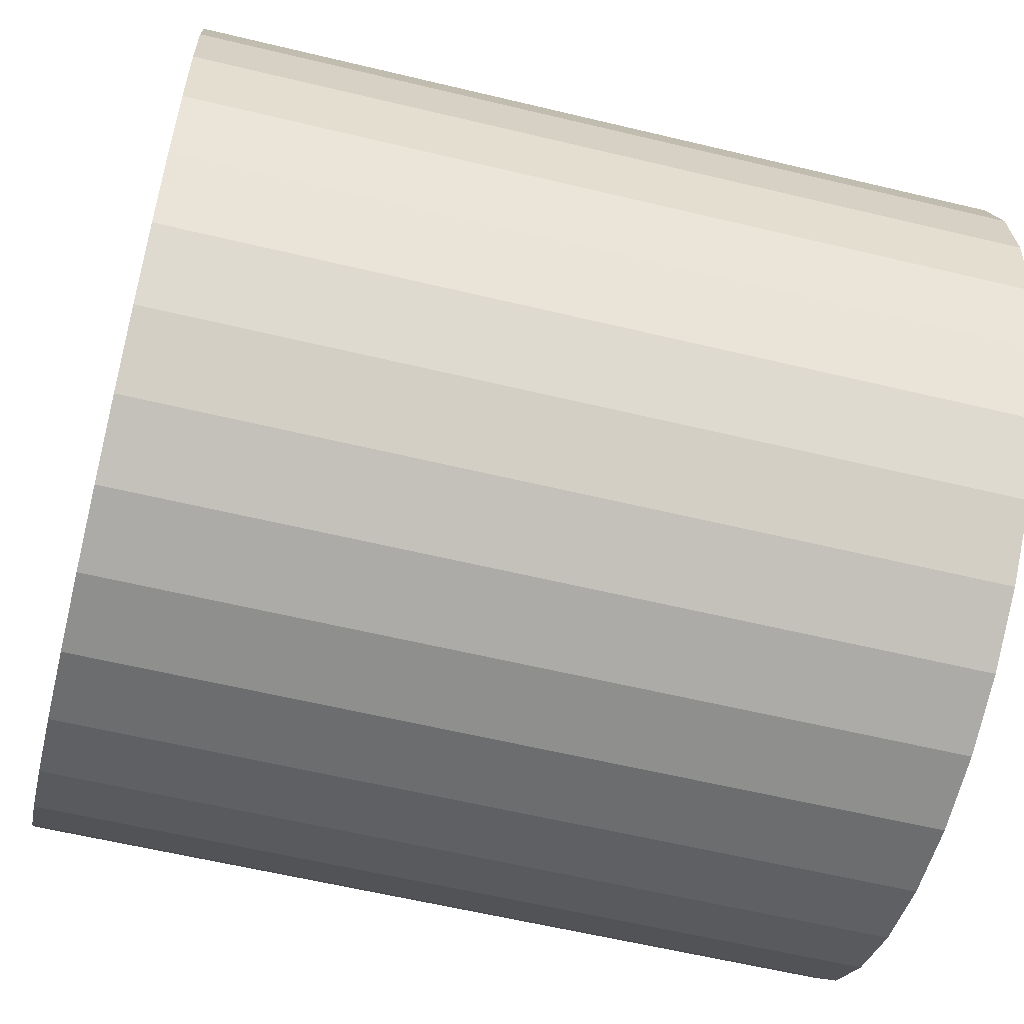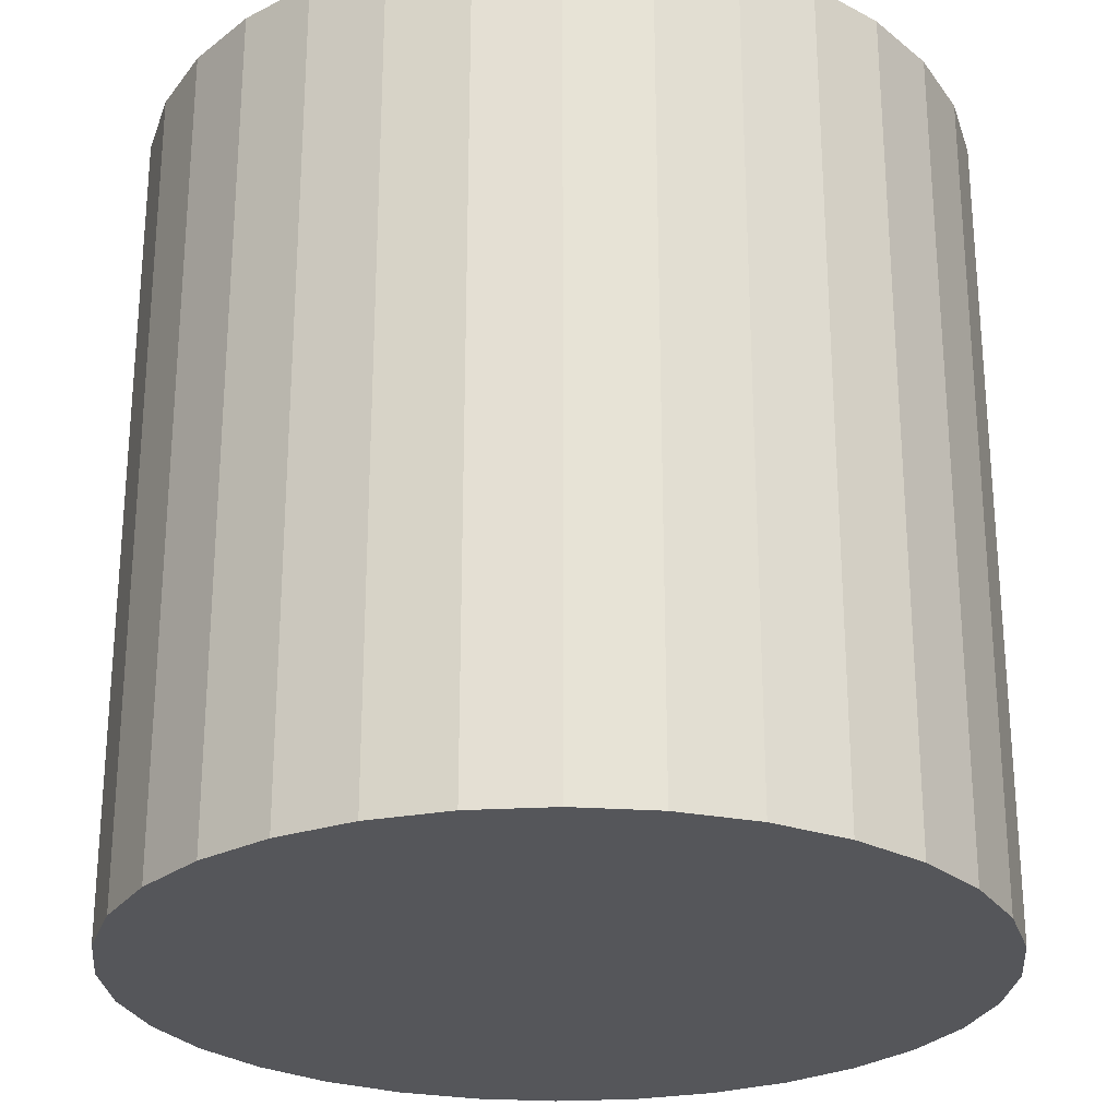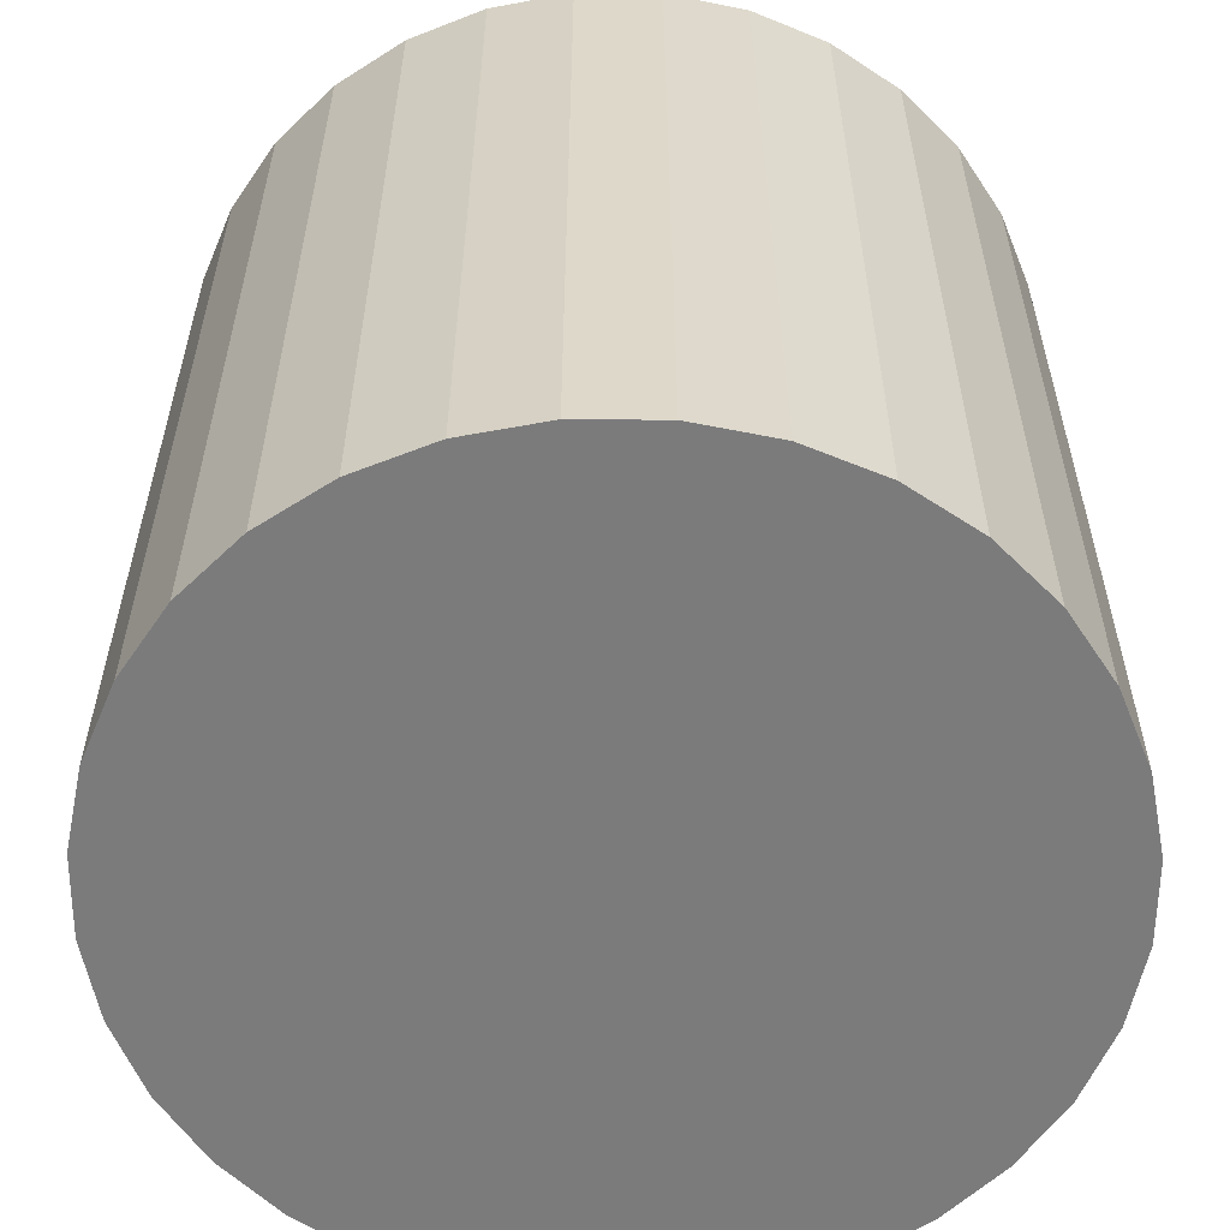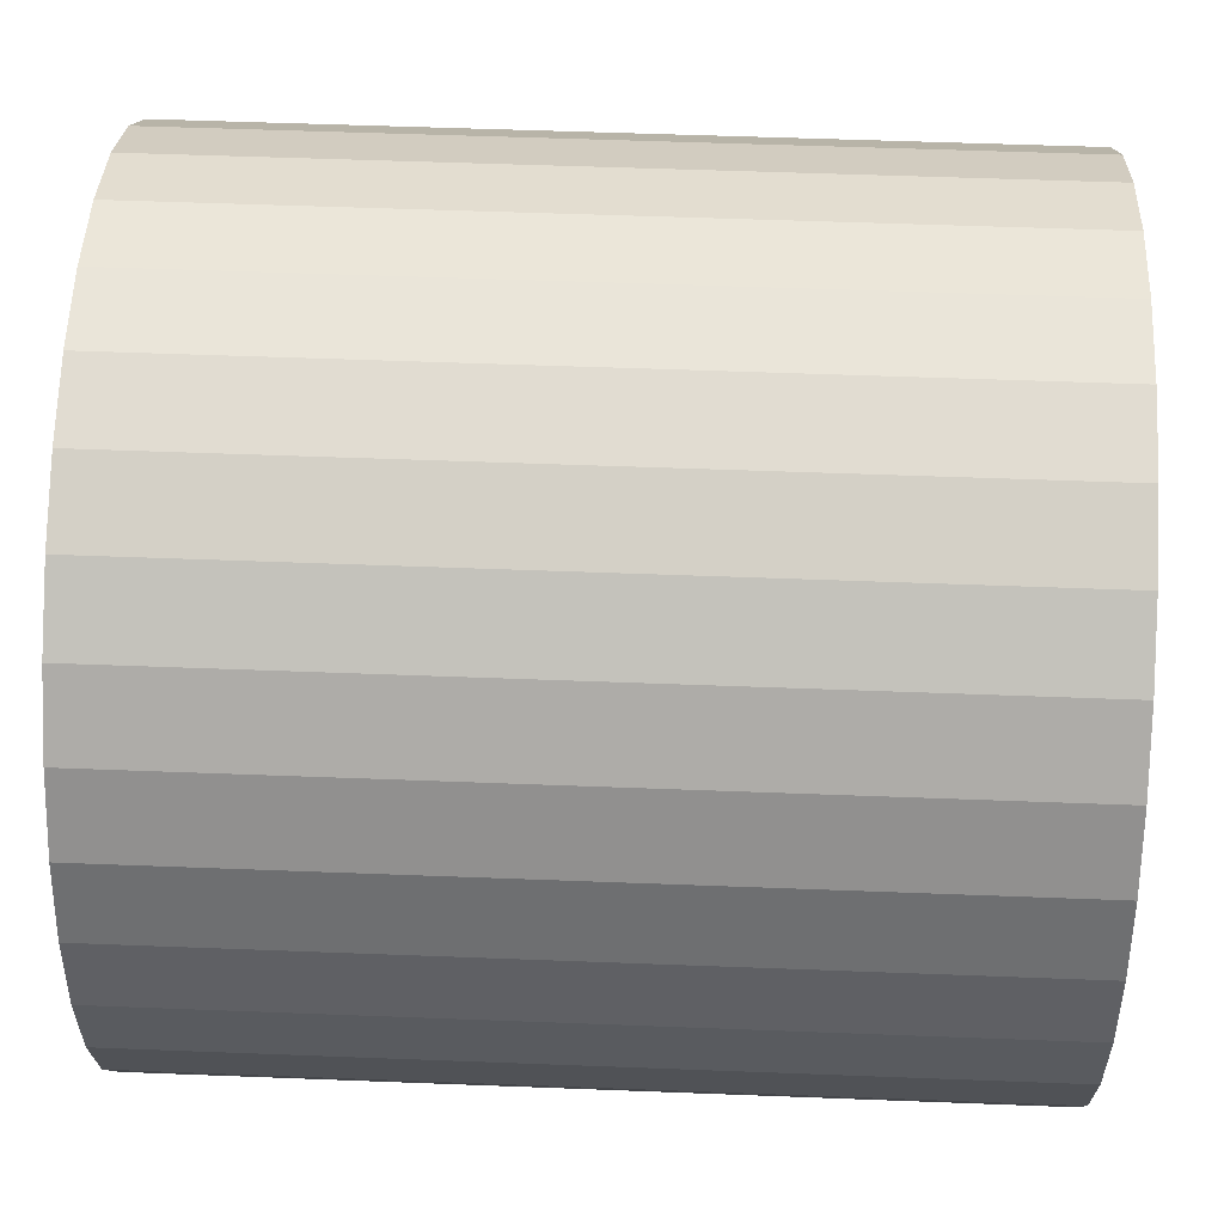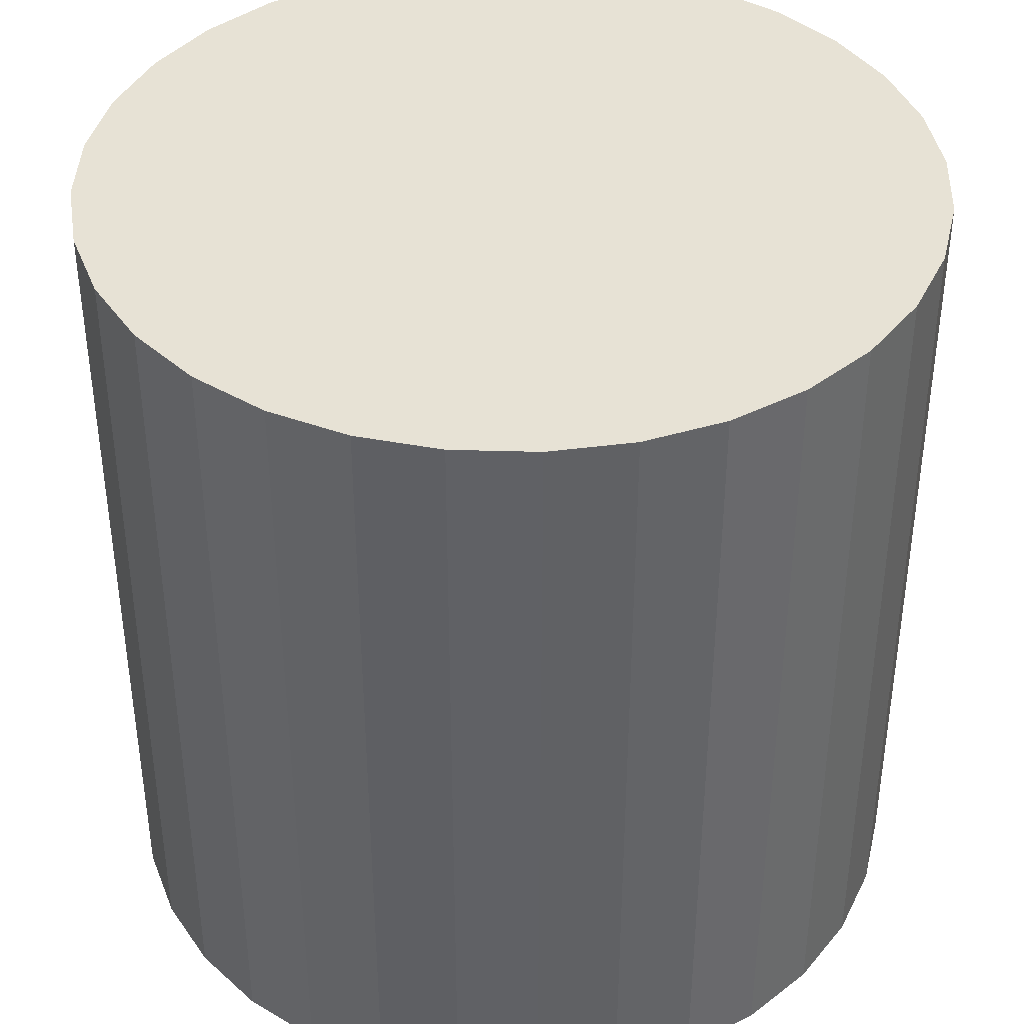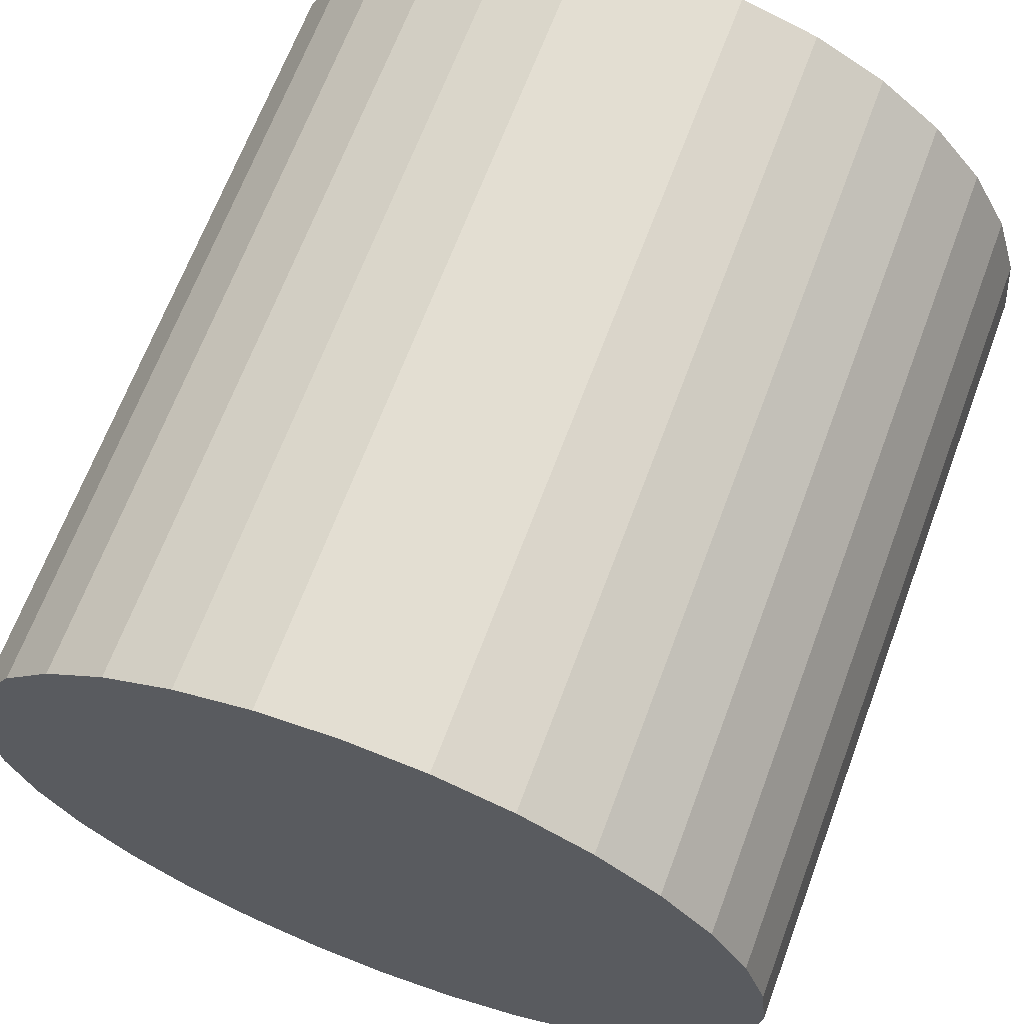
<metadata>
{"format":"obj","ext":"obj","renderer":"f3d","projection":"perspective","resolution":1024,"background":"white","views":[{"elev":-59.5,"azim":-103.9,"up":"+Z"},{"elev":-26.1,"azim":168.3,"up":"+Y"},{"elev":-58.5,"azim":-174.8,"up":"+Y"},{"elev":52.2,"azim":-87.6,"up":"+Z"},{"elev":40.2,"azim":-71.1,"up":"+Y"},{"elev":66.6,"azim":20.5,"up":"+Z"}]}
</metadata>
<code>
o Cylinder
v 0 -1 -1
v 0 1 -1
v 0.1951 -1 -0.9808
v 0.1951 1 -0.9808
v 0.3827 -1 -0.9239
v 0.3827 1 -0.9239
v 0.5556 -1 -0.8315
v 0.5556 1 -0.8315
v 0.7071 -1 -0.7071
v 0.7071 1 -0.7071
v 0.8315 -1 -0.5556
v 0.8315 1 -0.5556
v 0.9239 -1 -0.3827
v 0.9239 1 -0.3827
v 0.9808 -1 -0.1951
v 0.9808 1 -0.1951
v 1 -1 0
v 1 1 0
v 0.9808 -1 0.1951
v 0.9808 1 0.1951
v 0.9239 -1 0.3827
v 0.9239 1 0.3827
v 0.8315 -1 0.5556
v 0.8315 1 0.5556
v 0.7071 -1 0.7071
v 0.7071 1 0.7071
v 0.5556 -1 0.8315
v 0.5556 1 0.8315
v 0.3827 -1 0.9239
v 0.3827 1 0.9239
v 0.1951 -1 0.9808
v 0.1951 1 0.9808
v -0 -1 1
v -0 1 1
v -0.1951 -1 0.9808
v -0.1951 1 0.9808
v -0.3827 -1 0.9239
v -0.3827 1 0.9239
v -0.5556 -1 0.8315
v -0.5556 1 0.8315
v -0.7071 -1 0.7071
v -0.7071 1 0.7071
v -0.8315 -1 0.5556
v -0.8315 1 0.5556
v -0.9239 -1 0.3827
v -0.9239 1 0.3827
v -0.9808 -1 0.1951
v -0.9808 1 0.1951
v -1 -1 -0
v -1 1 -0
v -0.9808 -1 -0.1951
v -0.9808 1 -0.1951
v -0.9239 -1 -0.3827
v -0.9239 1 -0.3827
v -0.8315 -1 -0.5556
v -0.8315 1 -0.5556
v -0.7071 -1 -0.7071
v -0.7071 1 -0.7071
v -0.5556 -1 -0.8315
v -0.5556 1 -0.8315
v -0.3827 -1 -0.9239
v -0.3827 1 -0.9239
v -0.1951 -1 -0.9808
v -0.1951 1 -0.9808
v 0.09755 0 -0.9904
v 0.2889 0 -0.9523
v 0.4691 0 -0.8777
v 0.6313 0 -0.7693
v 0.7693 0 -0.6313
v 0.8777 0 -0.4691
v 0.9523 0 -0.2889
v 0.9904 0 -0.09755
v 0.9904 0 0.09755
v 0.9523 0 0.2889
v 0.8777 0 0.4691
v 0.7693 0 0.6313
v 0.6313 0 0.7693
v 0.4691 0 0.8777
v 0.2889 0 0.9523
v 0.09755 0 0.9904
v -0.09755 0 0.9904
v -0.2889 0 0.9523
v -0.4691 0 0.8777
v -0.6313 0 0.7693
v -0.7693 0 0.6313
v -0.8777 0 0.4691
v -0.9523 0 0.2889
v -0.9904 0 0.09755
v -0.9904 0 -0.09755
v -0.9523 0 -0.2889
v -0.8777 0 -0.4691
v -0.7693 0 -0.6313
v -0.6313 0 -0.7693
v -0.4691 0 -0.8777
v -0 1 0
v -0.2889 0 -0.9523
v -0.09755 0 -0.9904
v -0 -1 0
f 3 4 66
f 5 6 67
f 7 8 68
f 9 10 69
f 11 12 70
f 13 14 71
f 15 16 72
f 17 18 73
f 19 20 74
f 21 22 75
f 23 24 76
f 25 26 77
f 27 28 78
f 29 30 79
f 31 32 80
f 33 34 81
f 35 36 82
f 37 38 83
f 39 40 84
f 41 42 85
f 43 44 86
f 45 46 87
f 47 48 88
f 49 50 89
f 51 52 90
f 53 54 91
f 55 56 92
f 57 58 93
f 59 60 94
f 4 2 95
f 61 62 96
f 63 64 97
f 1 3 98
f 1 2 65
f 2 4 65
f 4 3 65
f 3 1 65
f 4 6 66
f 6 5 66
f 5 3 66
f 6 8 67
f 8 7 67
f 7 5 67
f 8 10 68
f 10 9 68
f 9 7 68
f 10 12 69
f 12 11 69
f 11 9 69
f 12 14 70
f 14 13 70
f 13 11 70
f 14 16 71
f 16 15 71
f 15 13 71
f 16 18 72
f 18 17 72
f 17 15 72
f 18 20 73
f 20 19 73
f 19 17 73
f 20 22 74
f 22 21 74
f 21 19 74
f 22 24 75
f 24 23 75
f 23 21 75
f 24 26 76
f 26 25 76
f 25 23 76
f 26 28 77
f 28 27 77
f 27 25 77
f 28 30 78
f 30 29 78
f 29 27 78
f 30 32 79
f 32 31 79
f 31 29 79
f 32 34 80
f 34 33 80
f 33 31 80
f 34 36 81
f 36 35 81
f 35 33 81
f 36 38 82
f 38 37 82
f 37 35 82
f 38 40 83
f 40 39 83
f 39 37 83
f 40 42 84
f 42 41 84
f 41 39 84
f 42 44 85
f 44 43 85
f 43 41 85
f 44 46 86
f 46 45 86
f 45 43 86
f 46 48 87
f 48 47 87
f 47 45 87
f 48 50 88
f 50 49 88
f 49 47 88
f 50 52 89
f 52 51 89
f 51 49 89
f 52 54 90
f 54 53 90
f 53 51 90
f 54 56 91
f 56 55 91
f 55 53 91
f 56 58 92
f 58 57 92
f 57 55 92
f 58 60 93
f 60 59 93
f 59 57 93
f 60 62 94
f 62 61 94
f 61 59 94
f 2 64 95
f 64 62 95
f 62 60 95
f 60 58 95
f 58 56 95
f 56 54 95
f 54 52 95
f 52 50 95
f 50 48 95
f 48 46 95
f 46 44 95
f 44 42 95
f 42 40 95
f 40 38 95
f 38 36 95
f 36 34 95
f 34 32 95
f 32 30 95
f 30 28 95
f 28 26 95
f 26 24 95
f 24 22 95
f 22 20 95
f 20 18 95
f 18 16 95
f 16 14 95
f 14 12 95
f 12 10 95
f 10 8 95
f 8 6 95
f 6 4 95
f 62 64 96
f 64 63 96
f 63 61 96
f 64 2 97
f 2 1 97
f 1 63 97
f 3 5 98
f 5 7 98
f 7 9 98
f 9 11 98
f 11 13 98
f 13 15 98
f 15 17 98
f 17 19 98
f 19 21 98
f 21 23 98
f 23 25 98
f 25 27 98
f 27 29 98
f 29 31 98
f 31 33 98
f 33 35 98
f 35 37 98
f 37 39 98
f 39 41 98
f 41 43 98
f 43 45 98
f 45 47 98
f 47 49 98
f 49 51 98
f 51 53 98
f 53 55 98
f 55 57 98
f 57 59 98
f 59 61 98
f 61 63 98
f 63 1 98

</code>
